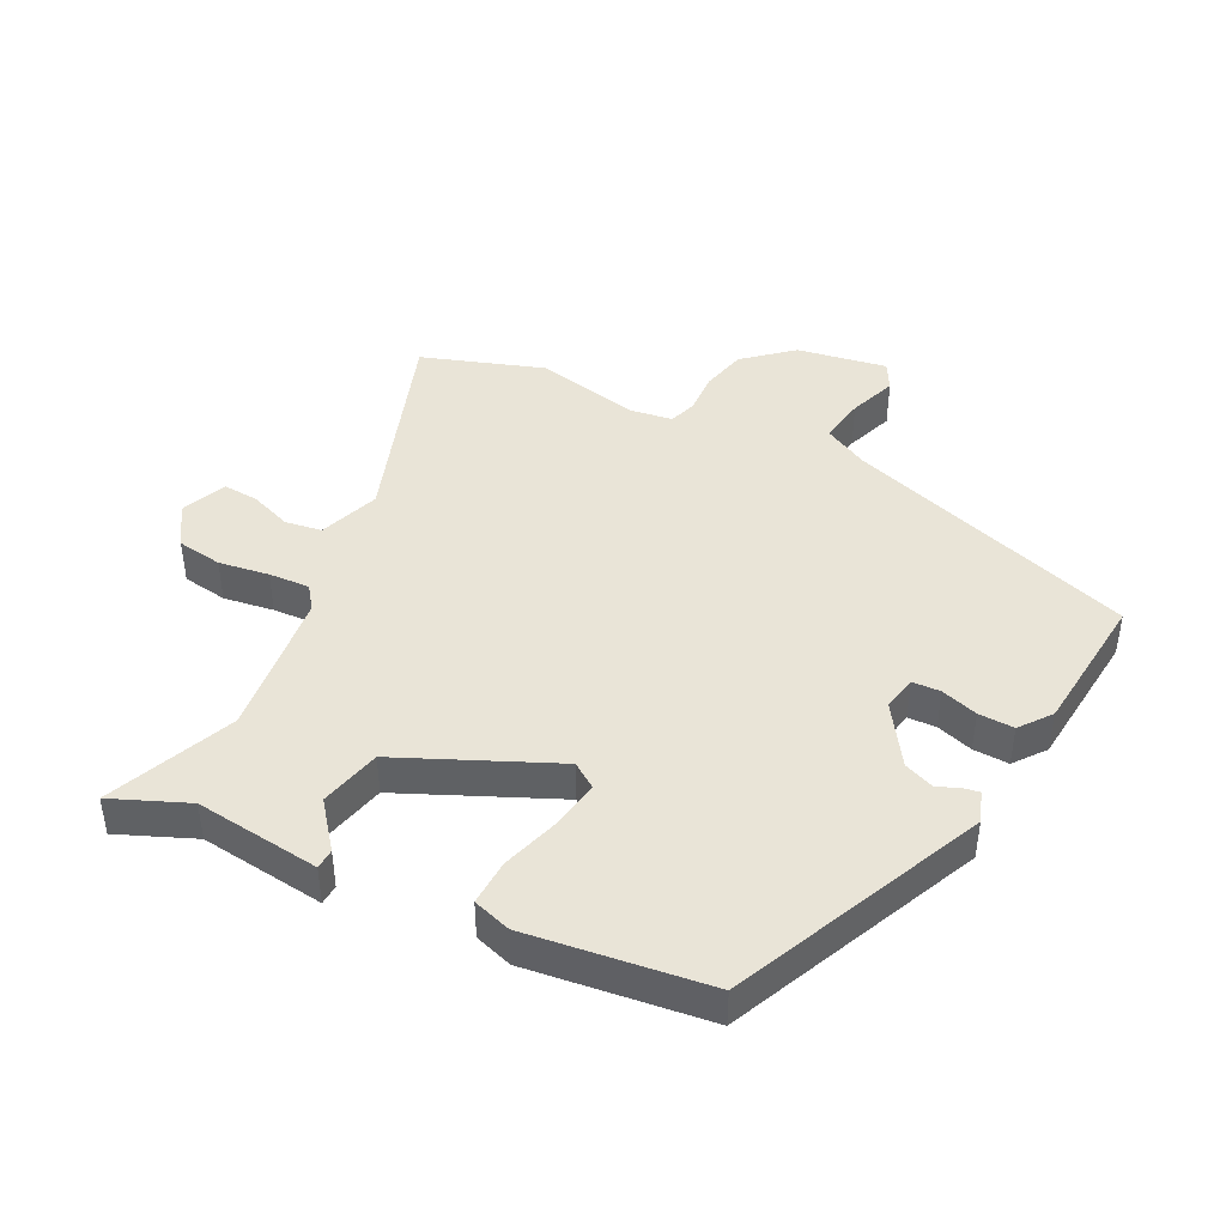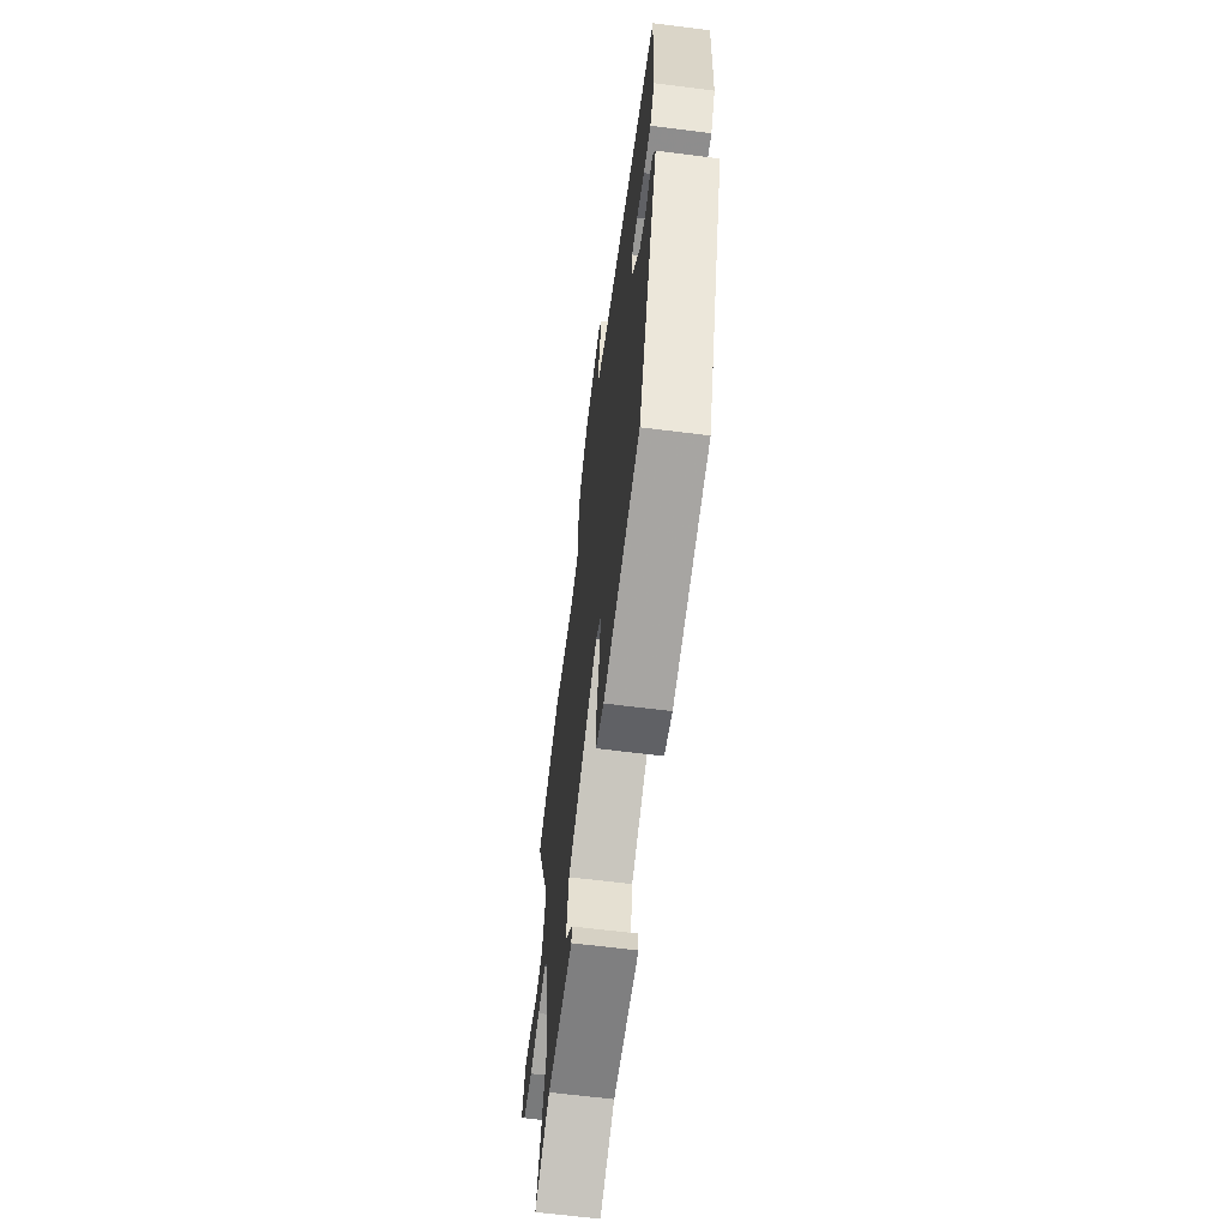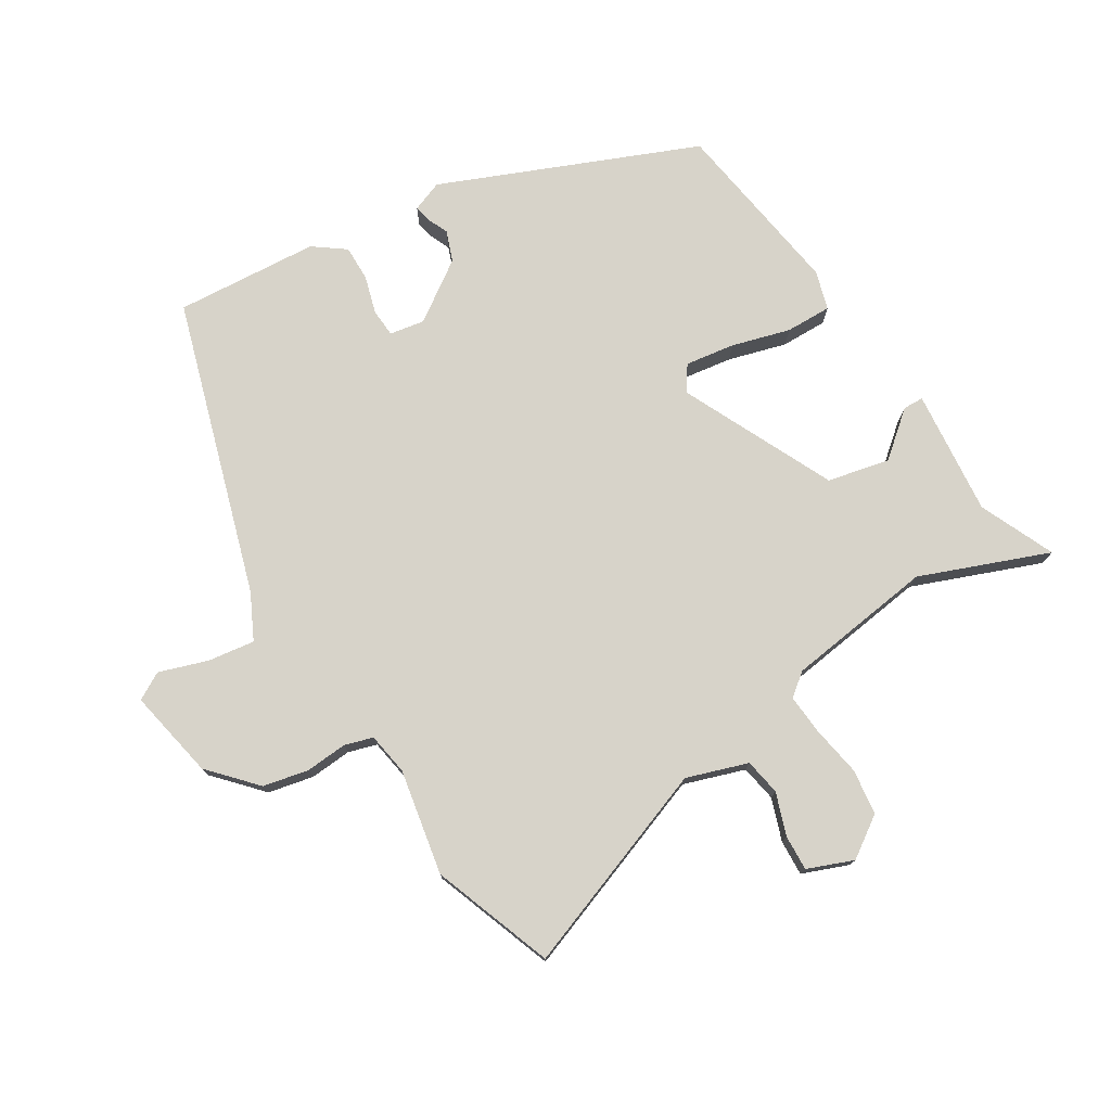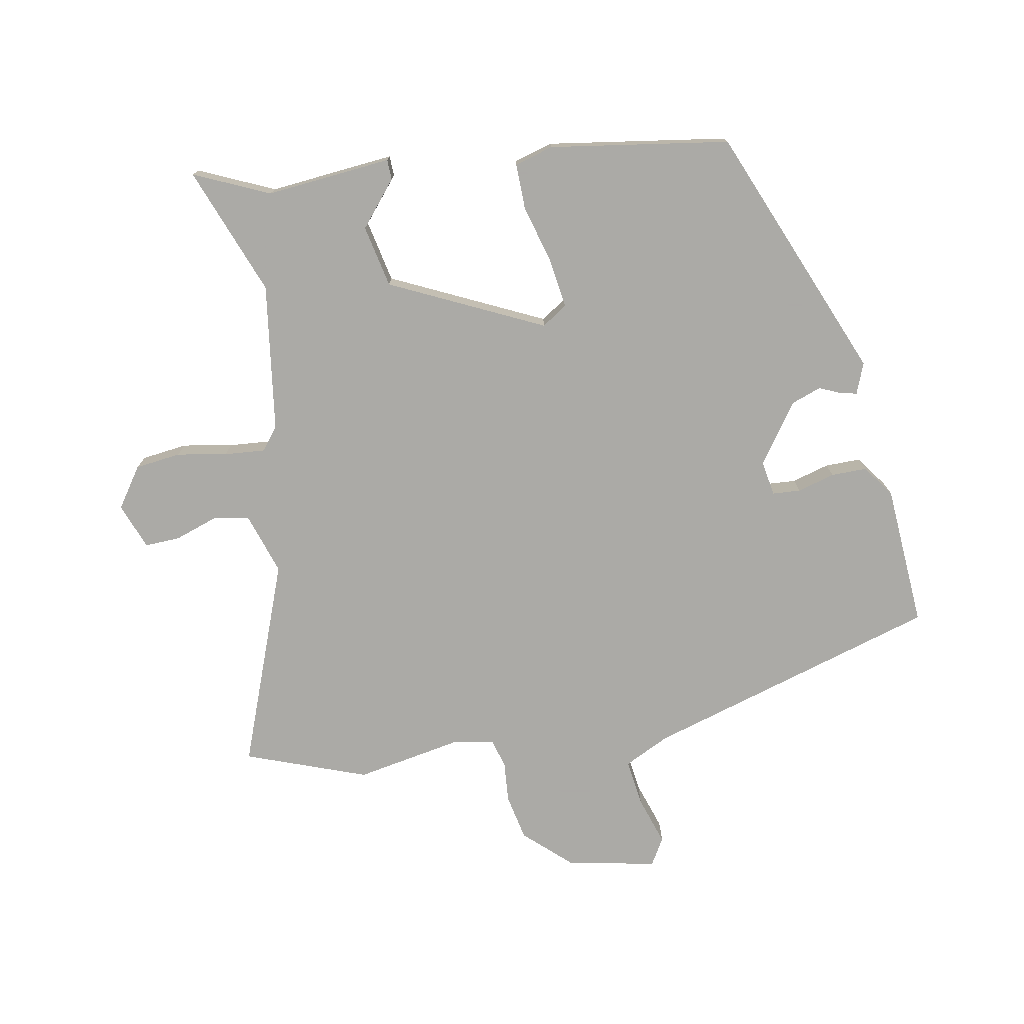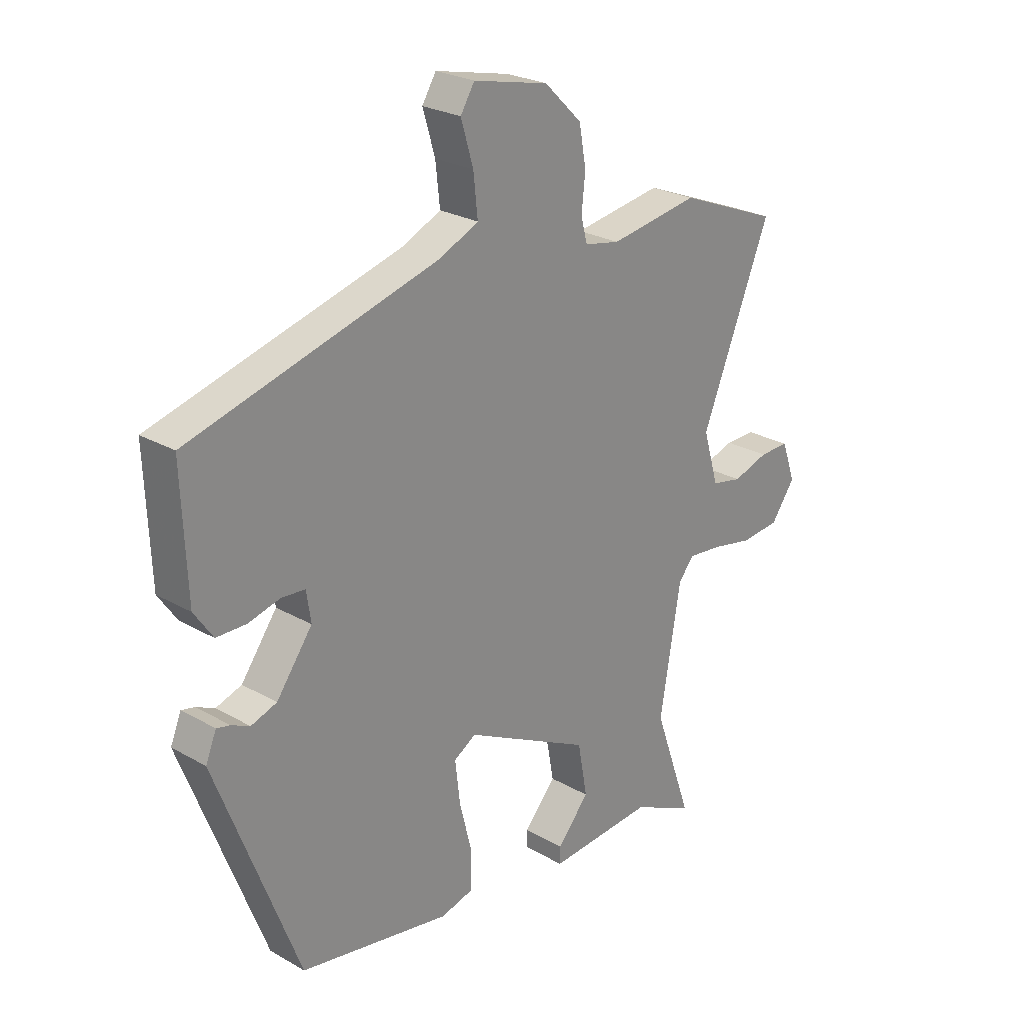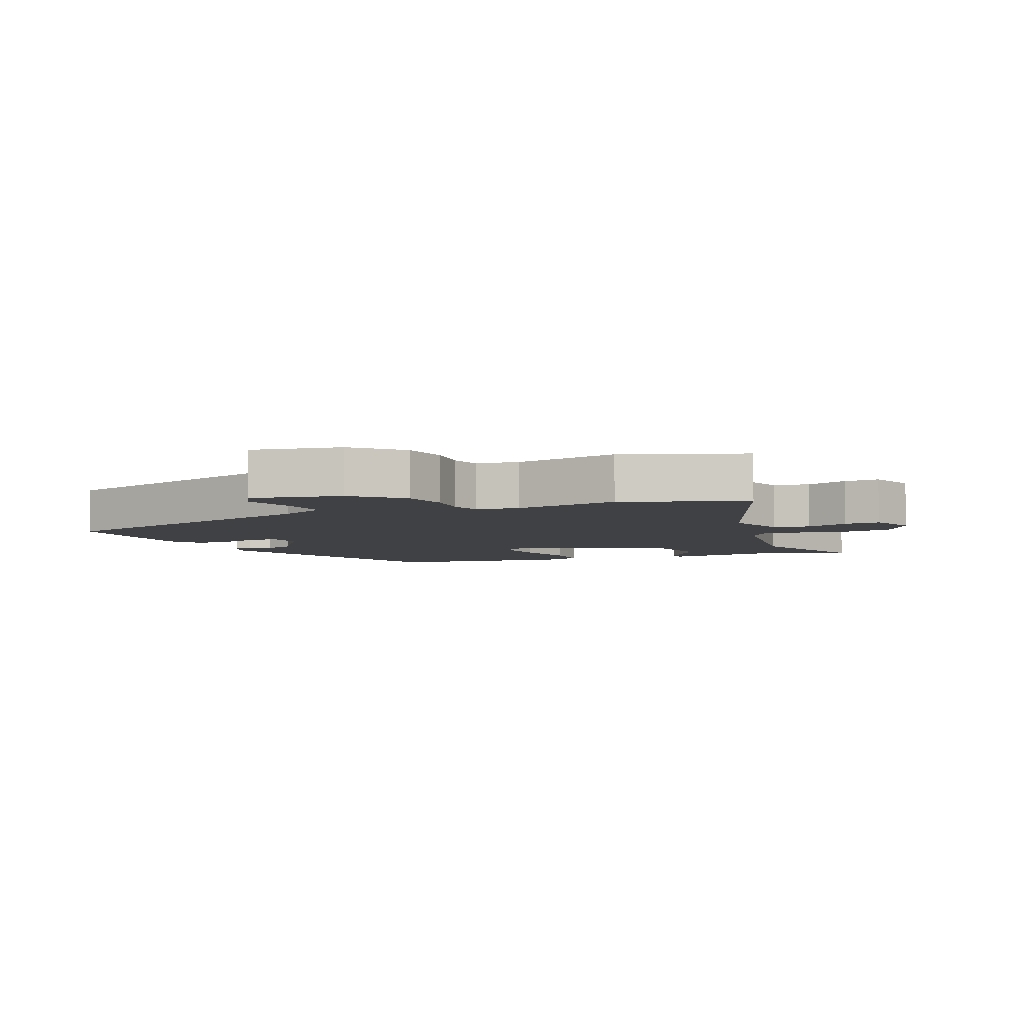
<metadata>
{"format":"obj","ext":"obj","renderer":"f3d","projection":"perspective","resolution":1024,"background":"white","views":[{"elev":43.4,"azim":-150.2,"up":"+Y"},{"elev":-63.6,"azim":-97.3,"up":"+Z"},{"elev":76.3,"azim":60.2,"up":"+Y"},{"elev":-75.7,"azim":-168.0,"up":"+Y"},{"elev":25.3,"azim":-47.4,"up":"+Z"},{"elev":-5.6,"azim":24.7,"up":"+Y"}]}
</metadata>
<code>
v 0.451 0.07 -0.36
v 0.523 0.07 -0.564
v 0.407 0.07 -0.508
v 0.209 0.07 -0.521
v 0.209 0.07 -0.489
v 0.269 0.07 -0.421
v 0.251 0.07 -0.323
v 0.016 0.07 -0.203
v -0.025 0.07 -0.228
v -0.016 0.07 -0.306
v 0.007 0.07 -0.398
v 0.006 0.07 -0.47
v -0.055 0.07 -0.486
v -0.336 0.07 -0.435
v -0.49 0.07 -0.031
v -0.47 0.07 0.017
v -0.445 0.07 0.011
v -0.411 0.07 -0.005
v -0.363 0.07 0.011
v -0.296 0.07 0.102
v -0.304 0.07 0.157
v -0.348 0.07 0.161
v -0.407 0.07 0.146
v -0.463 0.07 0.147
v -0.498 0.07 0.198
v -0.507 0.07 0.423
v -0.042 0.07 0.549
v 0.03 0.07 0.582
v 0.022 0.07 0.656
v -0.001 0.07 0.733
v 0.025 0.07 0.775
v 0.165 0.07 0.743
v 0.235 0.07 0.675
v 0.248 0.07 0.603
v 0.241 0.07 0.538
v 0.253 0.07 0.493
v 0.319 0.07 0.48
v 0.485 0.07 0.506
v 0.673 0.07 0.431
v 0.543 0.07 0.112
v 0.572 0.07 0.015
v 0.629 0.07 0.003
v 0.696 0.07 0.024
v 0.752 0.07 0.025
v 0.778 0.07 -0.048
v 0.733 0.07 -0.11
v 0.661 0.07 -0.117
v 0.583 0.07 -0.101
v 0.519 0.07 -0.094
v 0.49 0.07 -0.129
v 0.451 0 -0.36
v 0.523 0 -0.564
v 0.407 0 -0.508
v 0.209 0 -0.521
v 0.209 0 -0.489
v 0.269 0 -0.421
v 0.251 0 -0.323
v 0.016 0 -0.203
v -0.025 0 -0.228
v -0.016 0 -0.306
v 0.007 0 -0.398
v 0.006 0 -0.47
v -0.055 0 -0.486
v -0.336 0 -0.435
v -0.49 0 -0.031
v -0.47 0 0.017
v -0.445 0 0.011
v -0.411 0 -0.005
v -0.363 0 0.011
v -0.296 0 0.102
v -0.304 0 0.157
v -0.348 0 0.161
v -0.407 0 0.146
v -0.463 0 0.147
v -0.498 0 0.198
v -0.507 0 0.423
v -0.042 0 0.549
v 0.03 0 0.582
v 0.022 0 0.656
v -0.001 0 0.733
v 0.025 0 0.775
v 0.165 0 0.743
v 0.235 0 0.675
v 0.248 0 0.603
v 0.241 0 0.538
v 0.253 0 0.493
v 0.319 0 0.48
v 0.485 0 0.506
v 0.673 0 0.431
v 0.543 0 0.112
v 0.572 0 0.015
v 0.629 0 0.003
v 0.696 0 0.024
v 0.752 0 0.025
v 0.778 0 -0.048
v 0.733 0 -0.11
v 0.661 0 -0.117
v 0.583 0 -0.101
v 0.519 0 -0.094
v 0.49 0 -0.129
f 46 47 48
f 45 46 48
f 44 45 48
f 43 44 48
f 42 43 48
f 41 42 48 49
f 40 41 49 50
f 37 38 39 40
f 36 37 40 50
f 33 34 35
f 32 33 35
f 31 32 35
f 30 31 35
f 29 30 35
f 28 29 35 36
f 36 50 1
f 28 36 1
f 27 28 1
f 25 26 27
f 24 25 27
f 23 24 27
f 22 23 27
f 16 17 18
f 15 16 18
f 14 15 18
f 13 14 18
f 12 13 18
f 11 12 18
f 10 11 18
f 9 10 18 19
f 8 9 19 20
f 3 4 5 6
f 3 6 7
f 2 3 7
f 1 2 7
f 8 20 21
f 7 8 21
f 1 7 21
f 27 1 21
f 21 22 27
f 98 97 96
f 98 96 95
f 98 95 94
f 98 94 93
f 98 93 92
f 99 98 92 91
f 100 99 91 90
f 90 89 88 87
f 100 90 87 86
f 85 84 83
f 85 83 82
f 85 82 81
f 85 81 80
f 85 80 79
f 86 85 79 78
f 51 100 86
f 51 86 78
f 51 78 77
f 77 76 75
f 77 75 74
f 77 74 73
f 77 73 72
f 68 67 66
f 68 66 65
f 68 65 64
f 68 64 63
f 68 63 62
f 68 62 61
f 68 61 60
f 69 68 60 59
f 70 69 59 58
f 56 55 54 53
f 57 56 53
f 57 53 52
f 57 52 51
f 71 70 58
f 71 58 57
f 71 57 51
f 71 51 77
f 77 72 71
f 1 51 52 2
f 2 52 53 3
f 3 53 54 4
f 4 54 55 5
f 5 55 56 6
f 6 56 57 7
f 7 57 58 8
f 8 58 59 9
f 9 59 60 10
f 10 60 61 11
f 11 61 62 12
f 12 62 63 13
f 13 63 64 14
f 14 64 65 15
f 15 65 66 16
f 16 66 67 17
f 17 67 68 18
f 18 68 69 19
f 19 69 70 20
f 20 70 71 21
f 21 71 72 22
f 22 72 73 23
f 23 73 74 24
f 24 74 75 25
f 25 75 76 26
f 26 76 77 27
f 27 77 78 28
f 28 78 79 29
f 29 79 80 30
f 30 80 81 31
f 31 81 82 32
f 32 82 83 33
f 33 83 84 34
f 34 84 85 35
f 35 85 86 36
f 36 86 87 37
f 37 87 88 38
f 38 88 89 39
f 39 89 90 40
f 40 90 91 41
f 41 91 92 42
f 42 92 93 43
f 43 93 94 44
f 44 94 95 45
f 45 95 96 46
f 46 96 97 47
f 47 97 98 48
f 48 98 99 49
f 49 99 100 50
f 50 100 51 1

</code>
